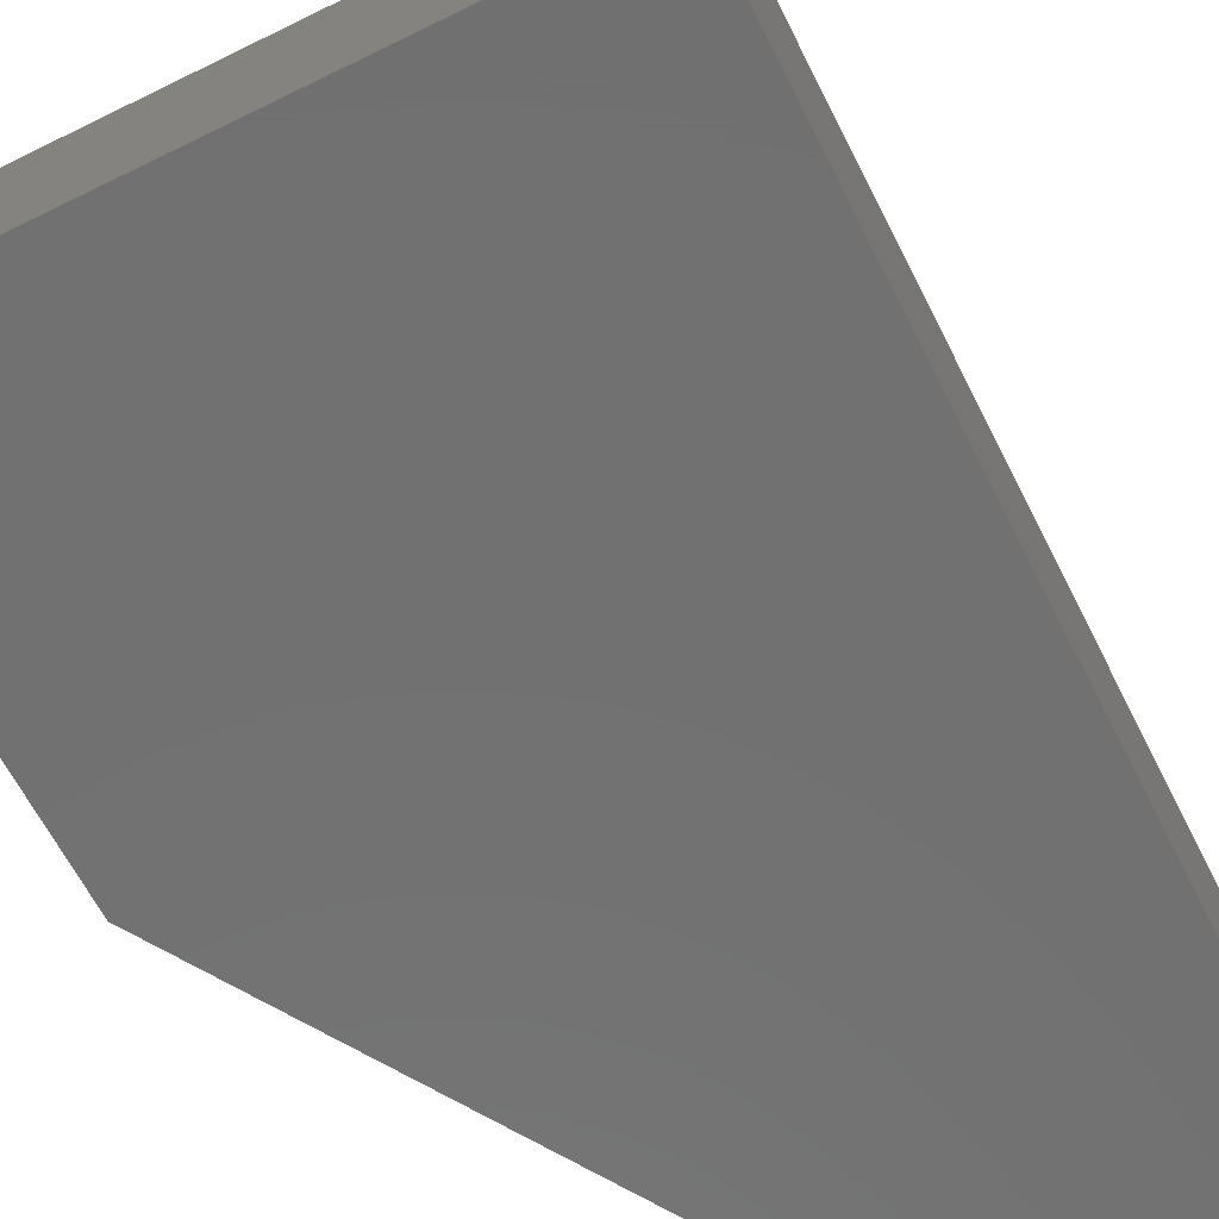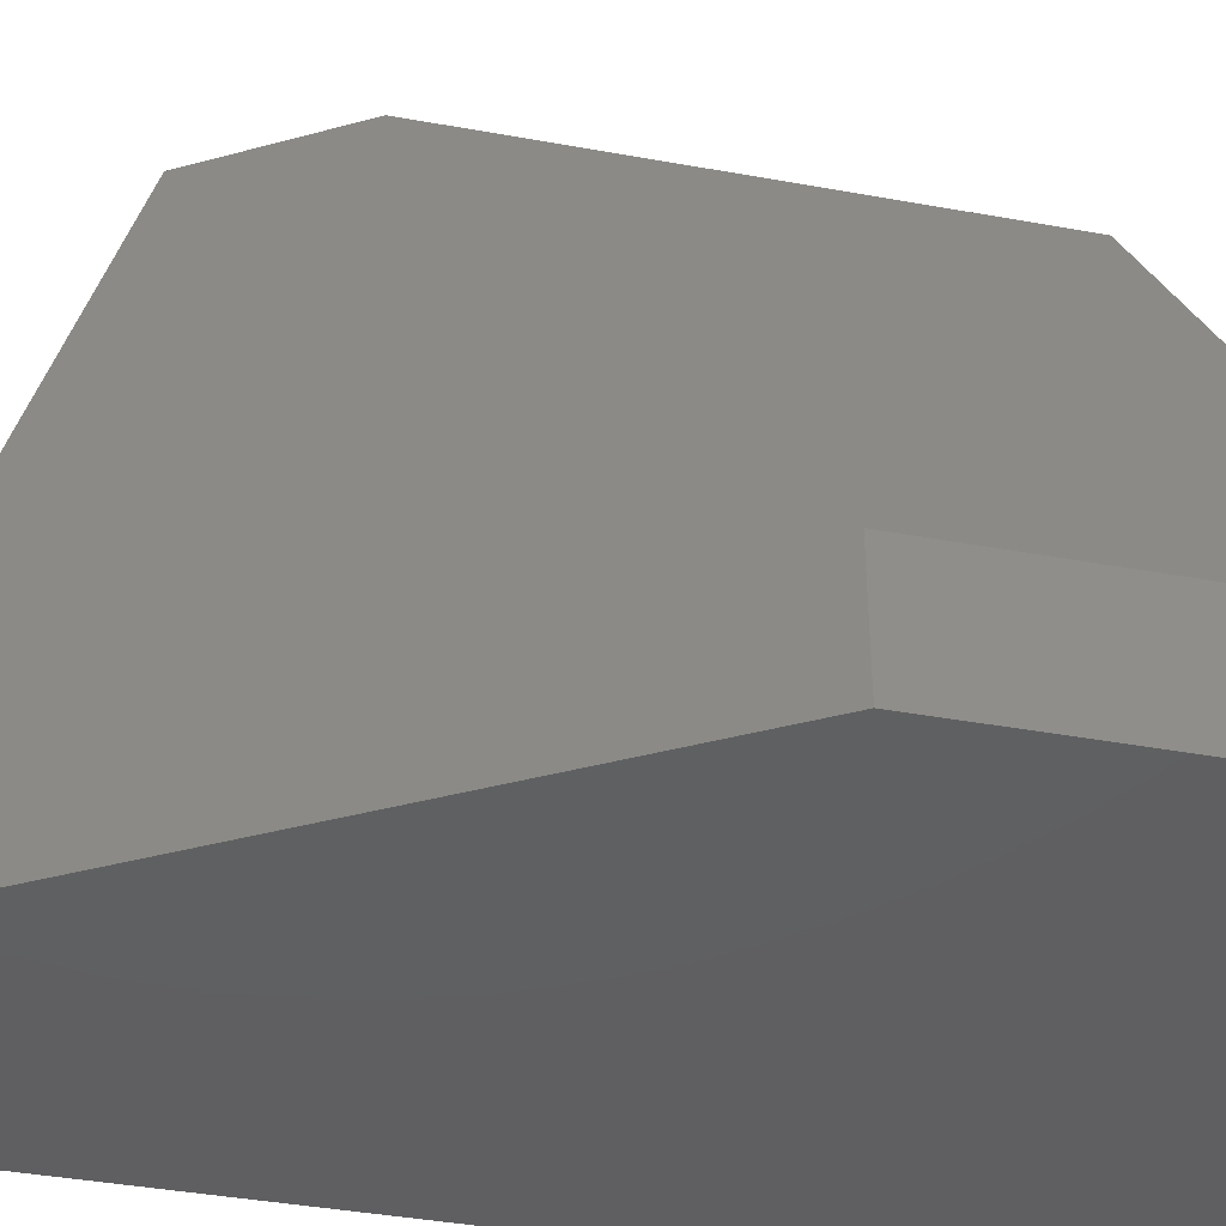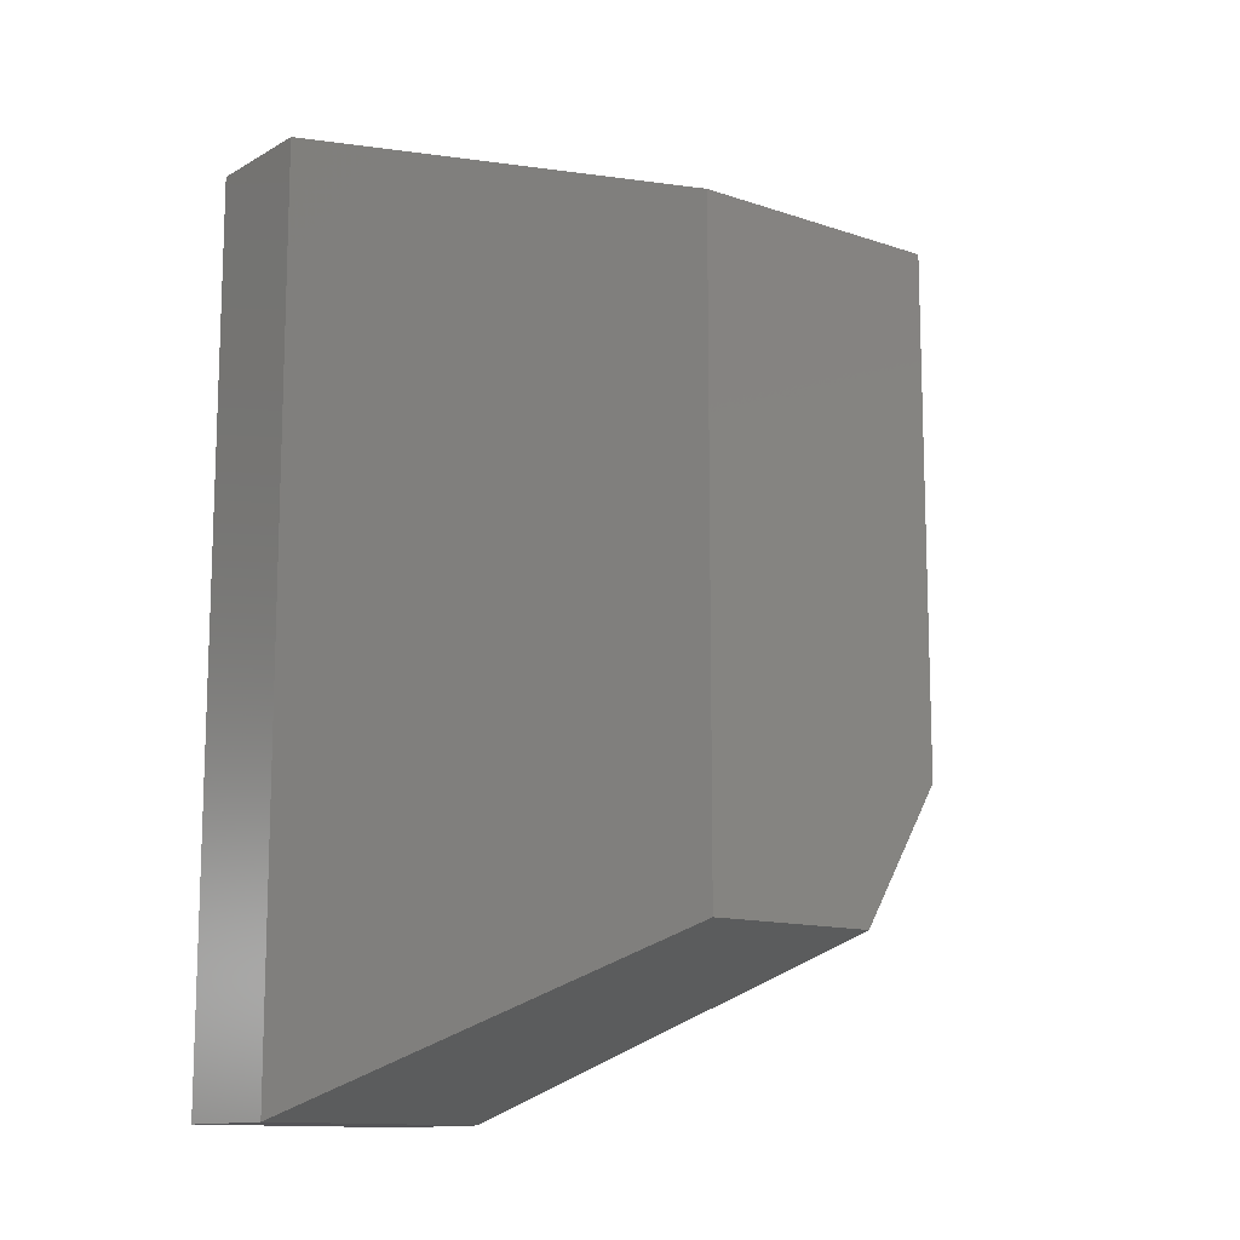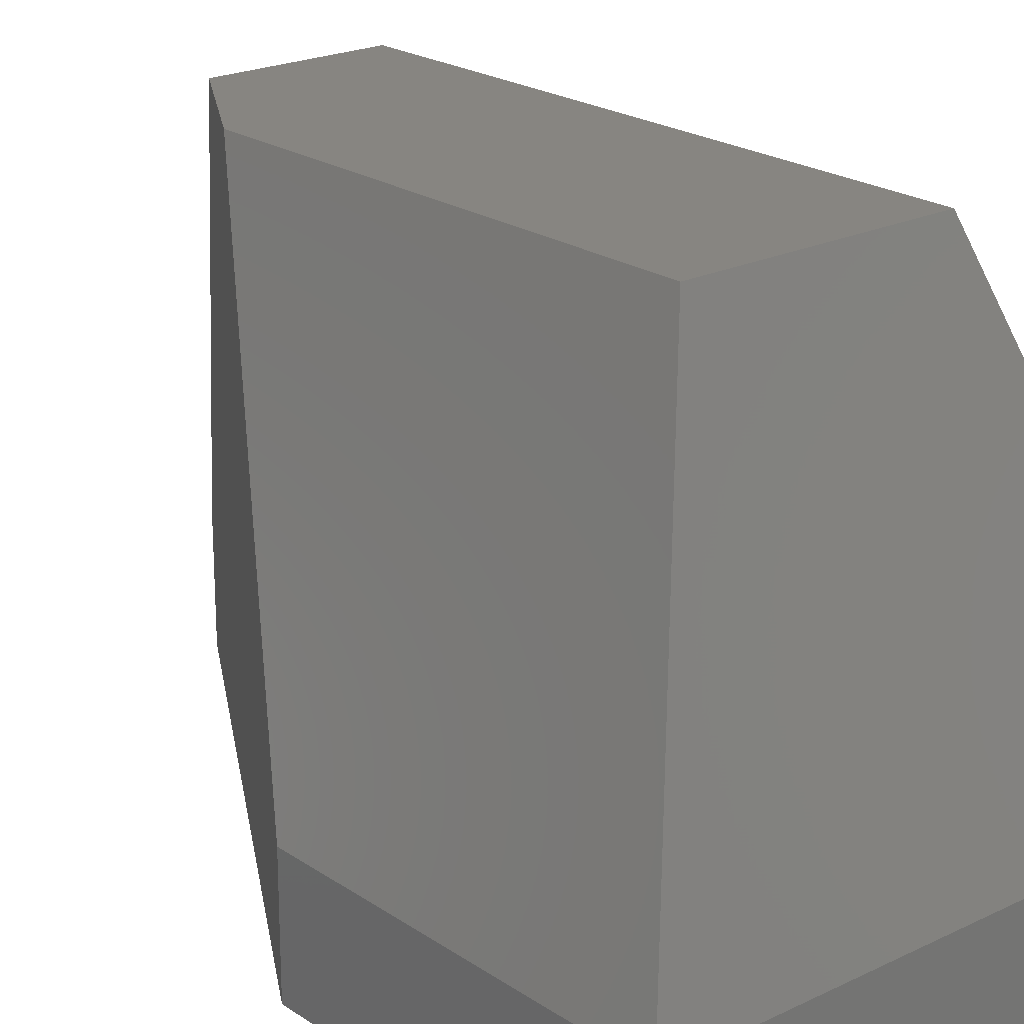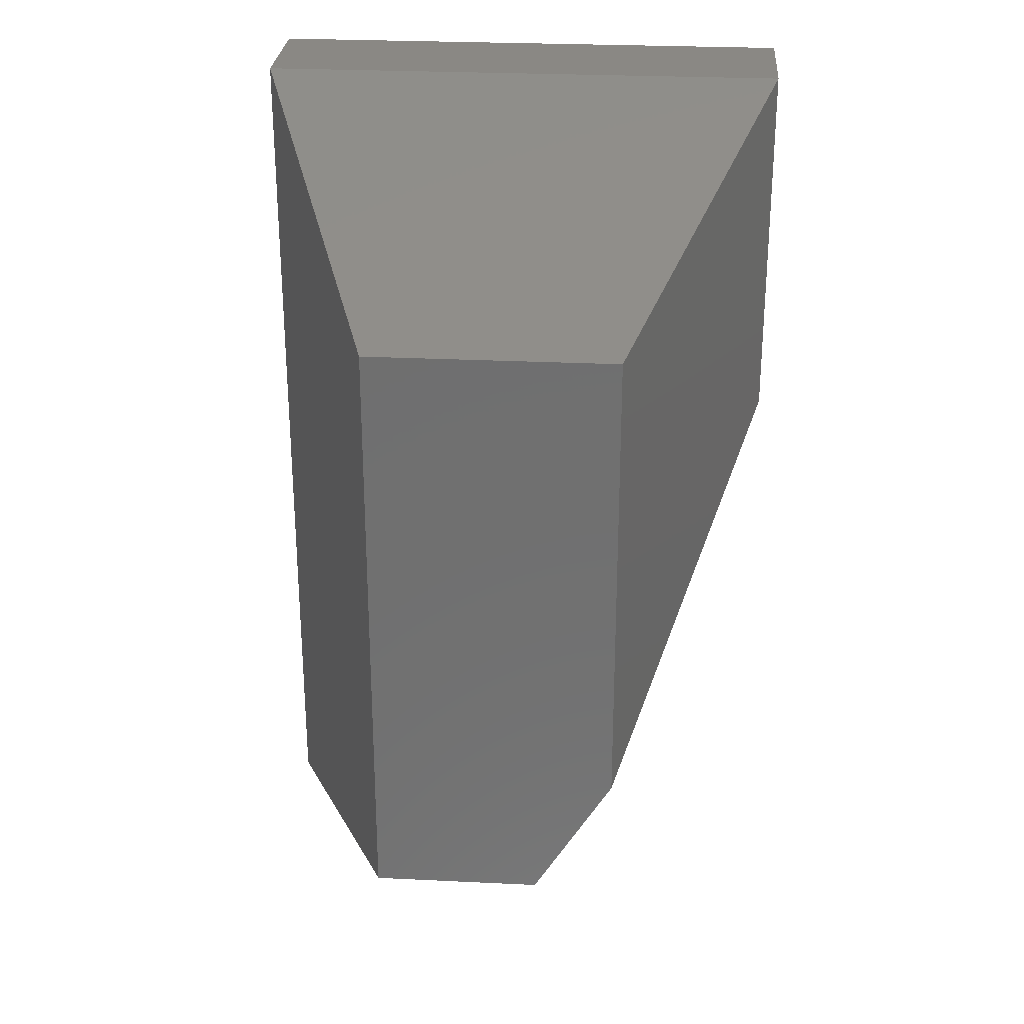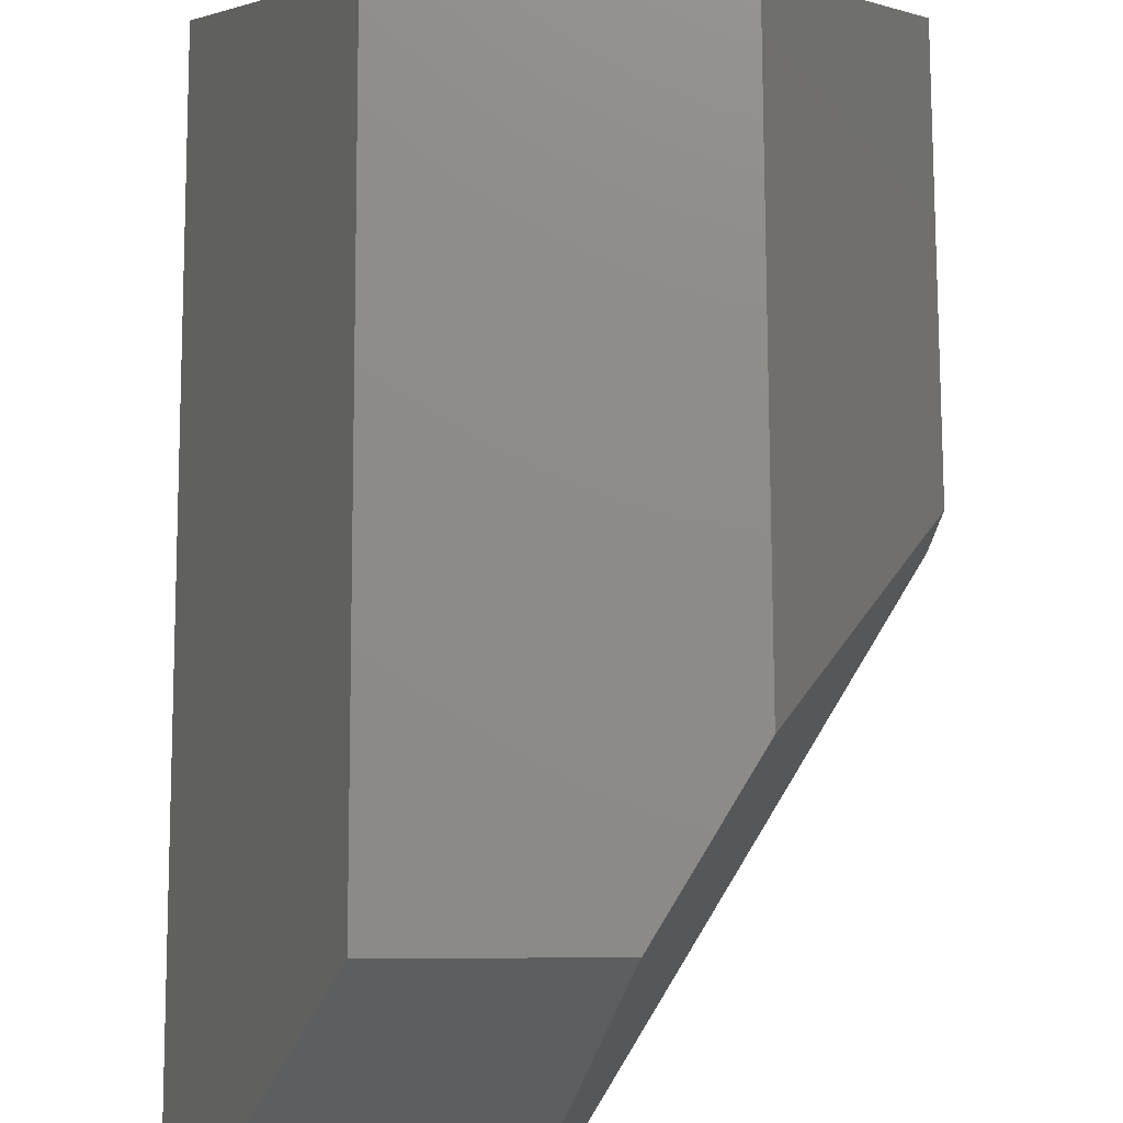
<metadata>
{"format":"stl","ext":"stl","renderer":"f3d","projection":"perspective","resolution":1024,"background":"white","views":[{"elev":-63.0,"azim":-153.4,"up":"+Z"},{"elev":-40.0,"azim":77.3,"up":"+Z"},{"elev":-12.6,"azim":-38.1,"up":"+Y"},{"elev":21.7,"azim":139.6,"up":"+Z"},{"elev":27.7,"azim":4.2,"up":"+Y"},{"elev":75.7,"azim":-0.2,"up":"+Z"}]}
</metadata>
<code>
# stl→obj: 15 verts, 26 faces
v 0.1875 -0.75 0.1016
v 0.1875 -0.75 -1.148e-17
v 0.2634 -0.625 0.4531
v 0.4531 -0.3125 0.1016
v 0.3281 -0.5184 0.4531
v 0.4531 -0.3125 -2.775e-17
v 0.4531 5.551e-17 0.1016
v 0.3281 -0.125 0.4531
v 6.219e-18 -0.75 0.1016
v 0.125 -0.625 0.4531
v 0 -0.75 0
v 0.125 -0.125 0.4531
v 0.4531 0 -2.775e-17
v 0 0 0
v 6.219e-18 0 0.1016
f 1 2 3
f 4 5 6
f 6 5 3
f 6 3 2
f 4 7 5
f 5 7 8
f 1 3 9
f 9 3 10
f 11 2 9
f 9 2 1
f 8 12 5
f 5 12 10
f 5 10 3
f 13 7 6
f 6 7 4
f 14 13 11
f 11 13 6
f 11 6 2
f 14 15 13
f 13 15 7
f 15 14 9
f 9 14 11
f 15 12 7
f 7 12 8
f 15 9 12
f 12 9 10

</code>
